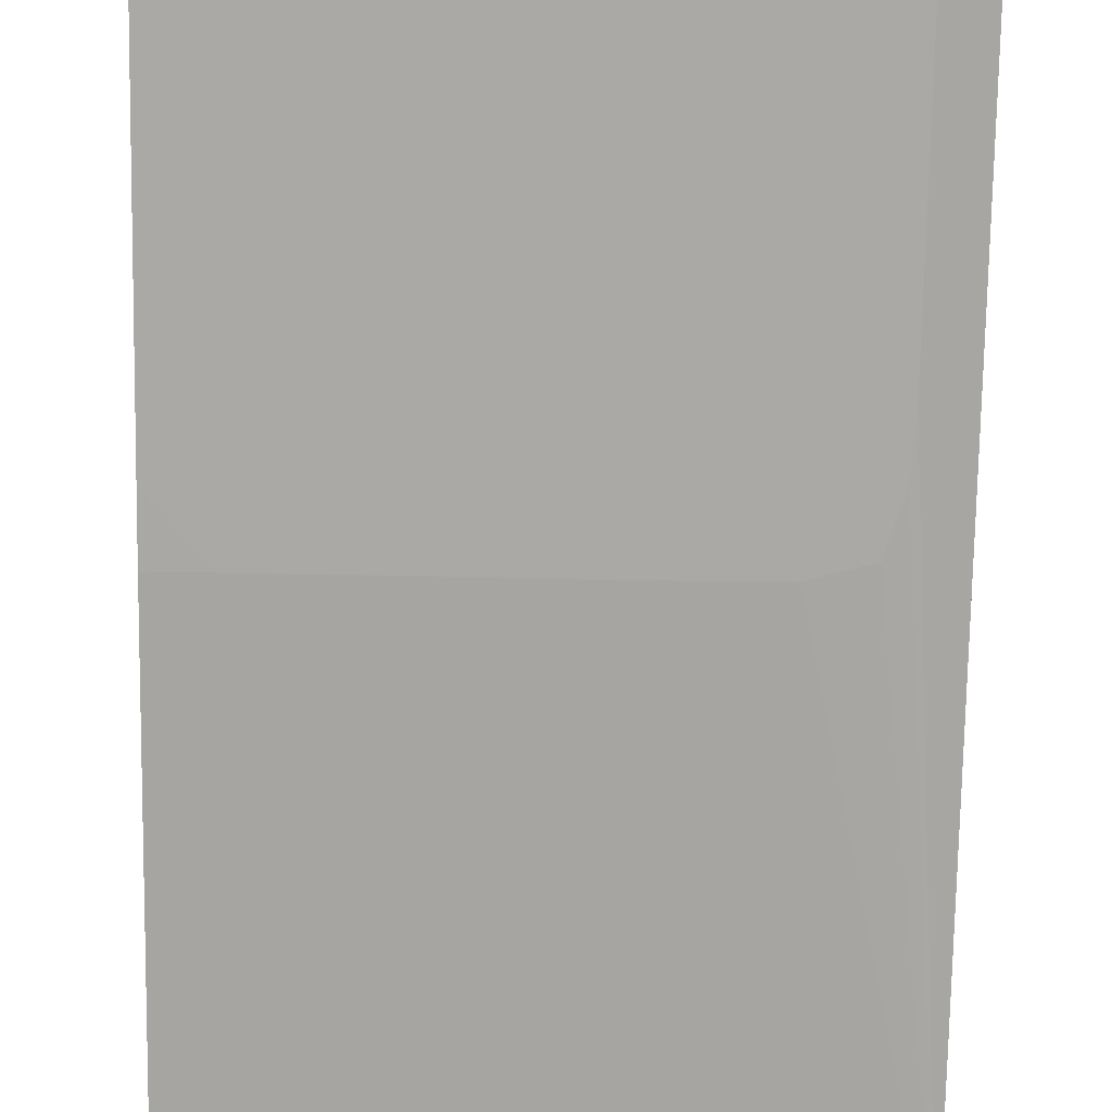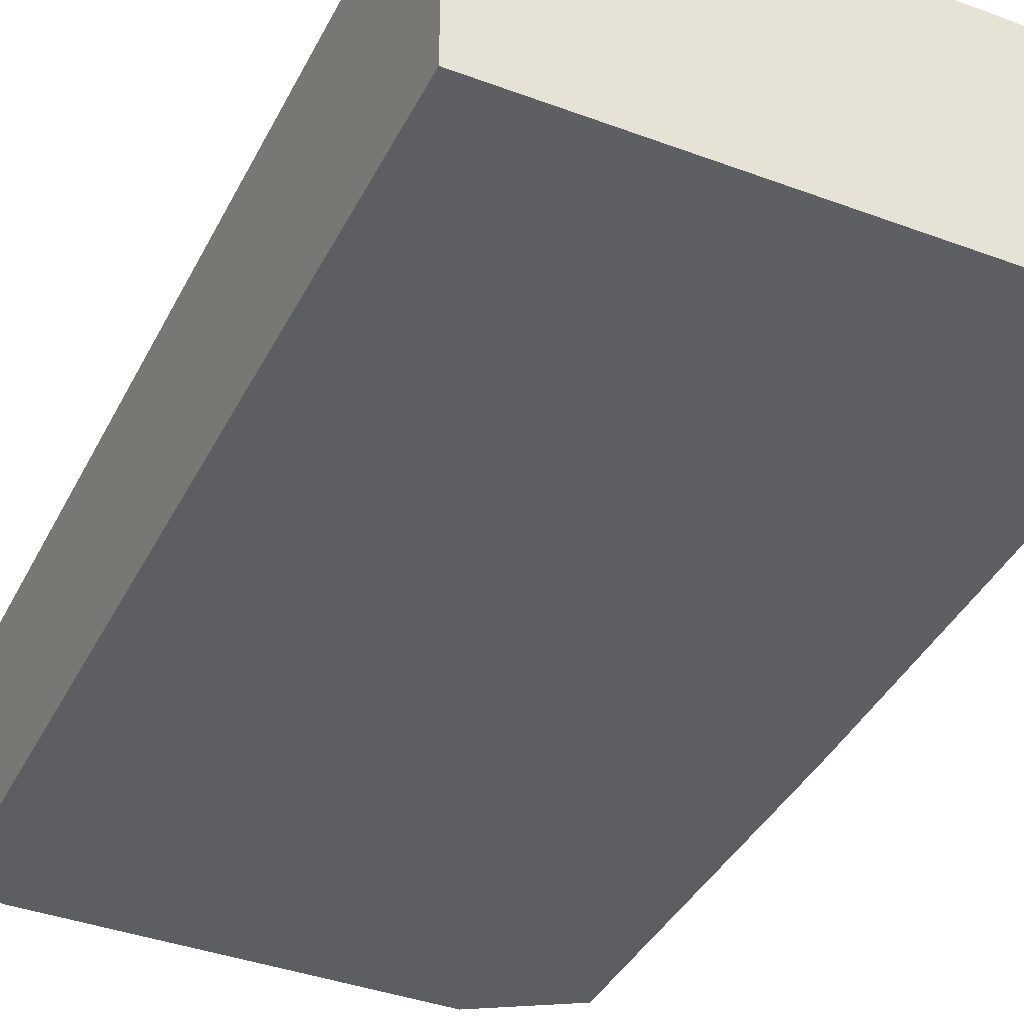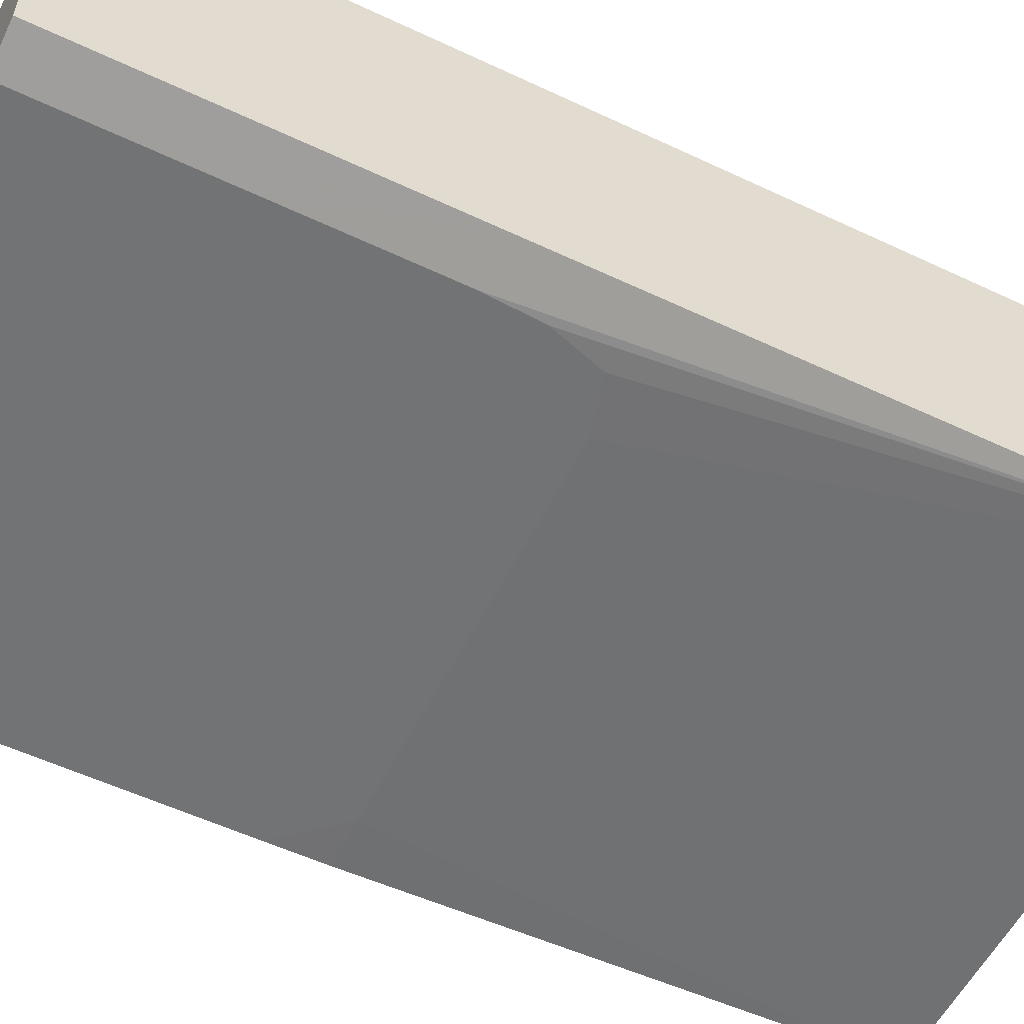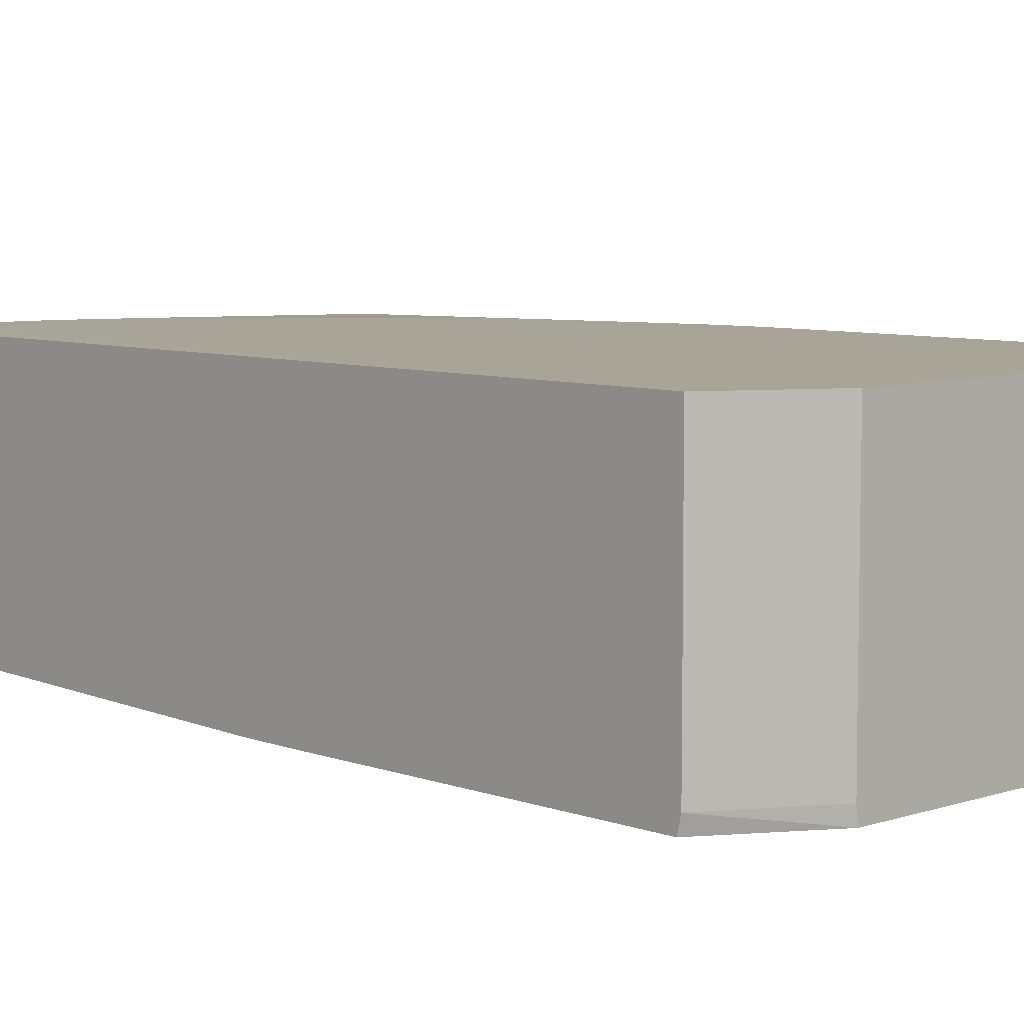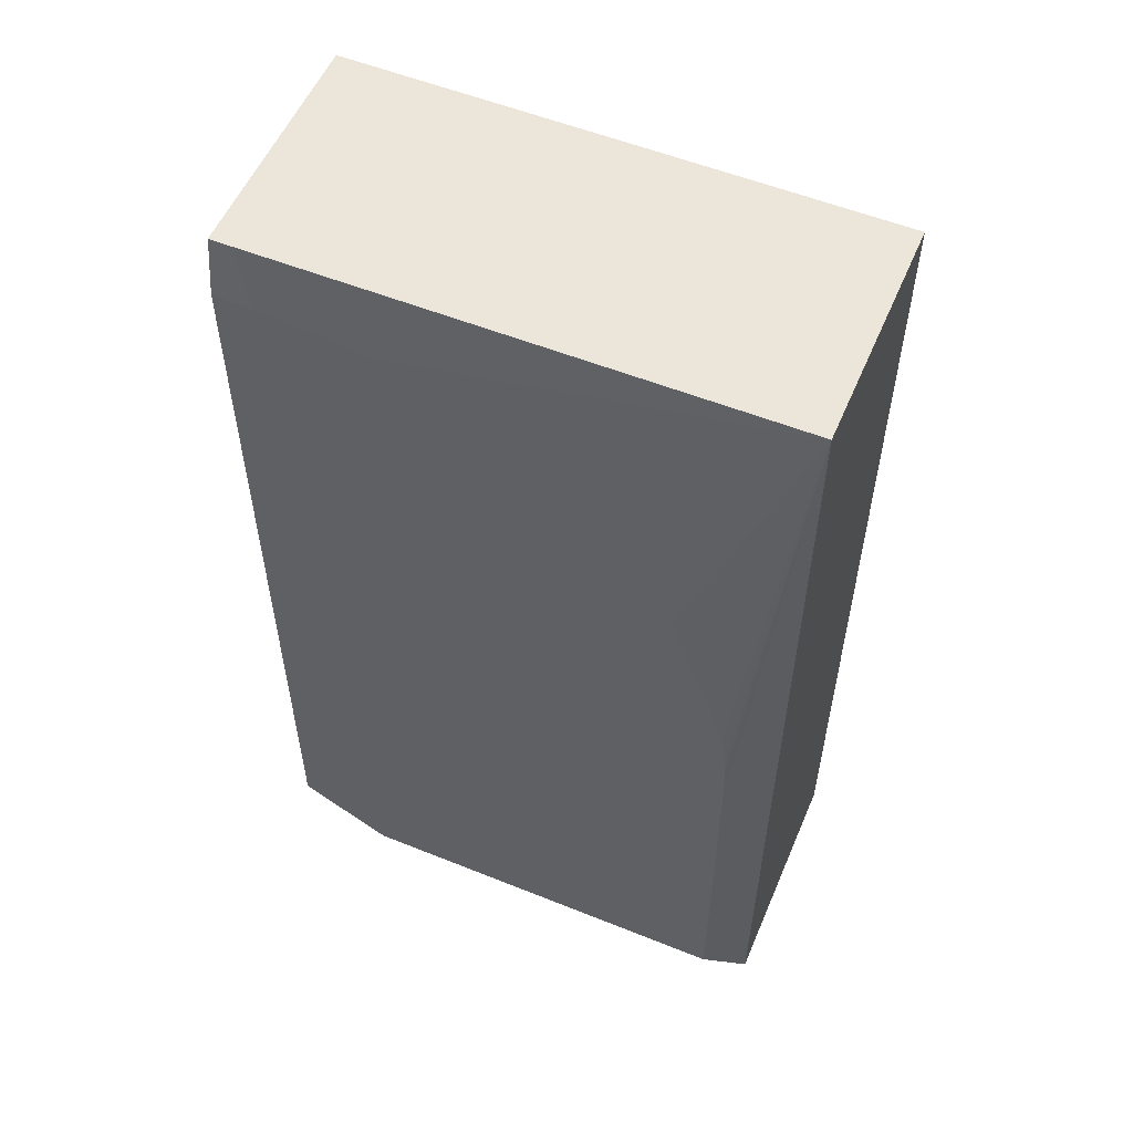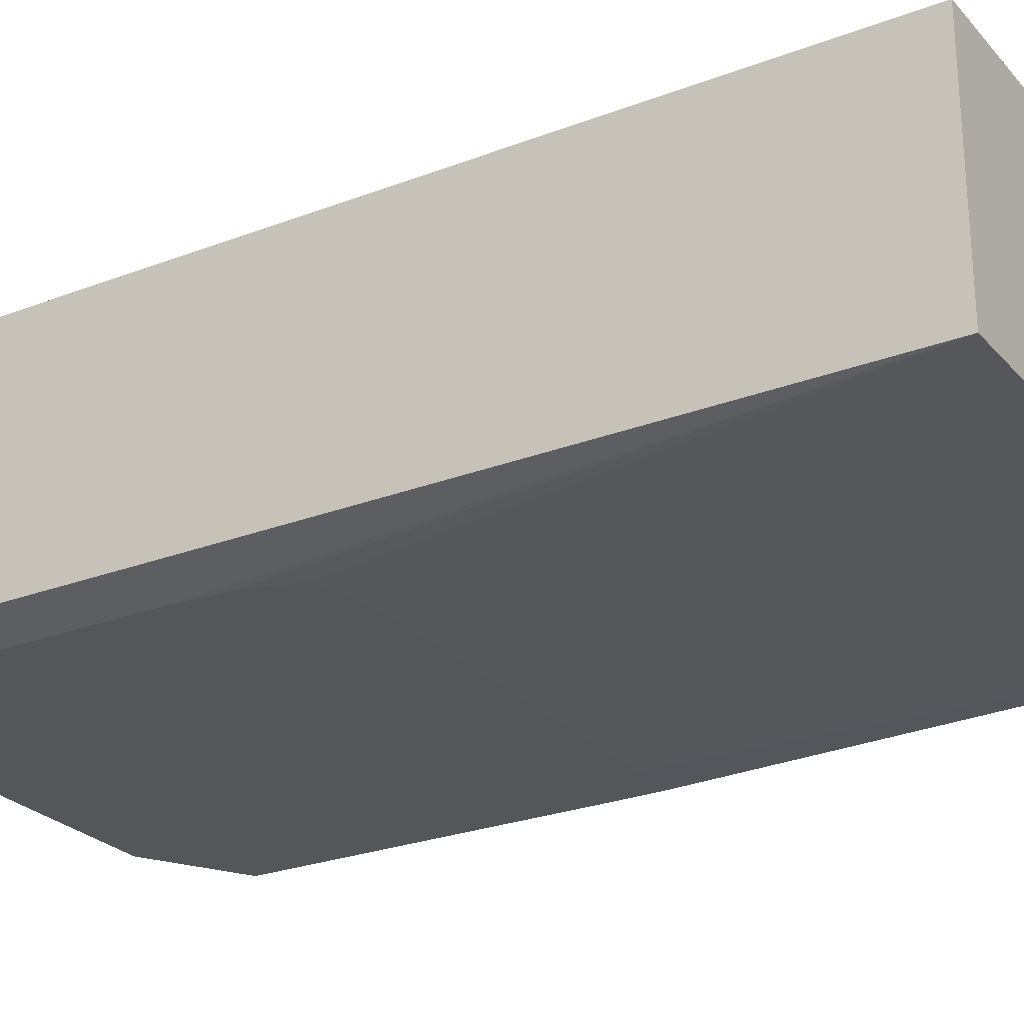
<metadata>
{"format":"obj","ext":"obj","renderer":"f3d","projection":"perspective","resolution":1024,"background":"white","views":[{"elev":-75.4,"azim":-1.1,"up":"+Z"},{"elev":-39.1,"azim":155.0,"up":"+Z"},{"elev":-55.7,"azim":63.5,"up":"+Z"},{"elev":7.0,"azim":-43.6,"up":"+Z"},{"elev":55.4,"azim":22.9,"up":"+Y"},{"elev":-25.8,"azim":121.3,"up":"+Z"}]}
</metadata>
<code>
v -0.04087 -0.05909 0.001644
v -0.04087 -0.05909 0.001706
v -0.04087 -0.05909 0.0008647
v -0.03953 -0.05987 0.001644
v -0.04088 -0.05909 0.004417
v -0.03953 -0.05987 0.003814
v -0.04087 -0.05904 0.0006442
v -0.03949 -0.05987 0.0006451
v -0.03953 -0.05987 0.0008648
v -0.04087 -0.05816 0.004417
v -0.03953 -0.05987 0.004194
v -0.03953 -0.05987 0.004418
v -0.04086 -0.05398 0.0006452
v -0.03469 -0.05321 0.0006496
v -0.03368 -0.05988 0.0006494
v -0.04029 -0.04681 0.00442
v -0.04085 -0.04678 0.004412
v -0.03374 -0.05988 0.004422
v -0.04086 -0.05318 0.0006494
v -0.04014 -0.05319 0.0006459
v -0.03395 -0.05341 0.0006505
v -0.03372 -0.05415 0.0006505
v -0.03368 -0.05493 0.0006504
v -0.03368 -0.05571 0.0006502
v -0.03368 -0.05728 0.0006499
v -0.03368 -0.0596 0.0006494
v -0.03937 -0.05319 0.0006465
v -0.03547 -0.05318 0.0006494
v -0.03305 -0.04597 0.0008417
v -0.03307 -0.05654 0.0008289
v -0.03308 -0.05888 0.0008288
v -0.03308 -0.05988 0.000829
v -0.03954 -0.04686 0.004421
v -0.03305 -0.04597 0.004238
v -0.04052 -0.04595 0.004266
v -0.04085 -0.04595 0.004266
v -0.03308 -0.05988 0.004238
v -0.03374 -0.05986 0.004422
v -0.04085 -0.04595 0.0008418
v -0.04055 -0.04595 0.0008417
v -0.03977 -0.04595 0.0008415
v -0.03625 -0.04596 0.0008416
v -0.03313 -0.04597 0.0008417
v -0.03307 -0.05493 0.0008292
v -0.03874 -0.04698 0.004421
v -0.03306 -0.04706 0.004238
v -0.0378 -0.04734 0.004422
v -0.03697 -0.048 0.004422
v -0.03625 -0.0487 0.004423
v -0.03557 -0.04938 0.004423
v -0.03549 -0.04948 0.004423
v -0.03483 -0.05021 0.004423
v -0.0347 -0.05043 0.004423
v -0.03416 -0.05188 0.004424
v -0.03386 -0.05288 0.004424
v -0.03377 -0.05337 0.004424
v -0.03375 -0.05363 0.004423
v -0.03374 -0.05415 0.004423
v -0.03374 -0.0544 0.004423
v -0.03374 -0.05493 0.004423
v -0.03374 -0.05518 0.004423
v -0.03374 -0.0583 0.004423
v -0.03374 -0.05908 0.004422
v -0.03308 -0.05799 0.004238
v -0.03306 -0.0487 0.004238
f 1 2 5
f 1 5 10
f 1 10 17
f 1 17 36
f 1 36 39
f 1 39 19
f 1 19 13
f 1 13 7
f 1 7 3
f 1 3 4
f 1 4 2
f 2 4 6
f 2 6 5
f 3 7 8
f 3 8 9
f 3 9 4
f 4 9 8
f 4 8 15
f 4 15 32
f 4 32 37
f 4 37 18
f 4 18 12
f 4 12 11
f 4 11 6
f 5 6 11
f 5 11 12
f 5 12 18
f 5 18 38
f 5 38 63
f 5 63 62
f 5 62 61
f 5 61 60
f 5 60 59
f 5 59 58
f 5 58 57
f 5 57 56
f 5 56 55
f 5 55 54
f 5 54 53
f 5 53 52
f 5 52 51
f 5 51 50
f 5 50 49
f 5 49 48
f 5 48 47
f 5 47 45
f 5 45 33
f 5 33 16
f 5 16 10
f 7 13 14
f 7 14 8
f 8 14 15
f 10 16 17
f 13 19 20
f 13 20 14
f 14 21 22
f 14 22 23
f 14 23 24
f 14 24 25
f 14 25 26
f 14 26 15
f 14 20 27
f 14 27 28
f 14 28 29
f 14 29 21
f 15 26 44
f 15 44 30
f 15 30 31
f 15 31 32
f 16 33 34
f 16 34 35
f 16 35 36
f 16 36 17
f 18 37 38
f 19 39 20
f 20 39 40
f 20 40 41
f 20 41 42
f 20 42 43
f 20 43 27
f 21 29 22
f 22 29 23
f 23 44 24
f 23 29 44
f 24 44 25
f 25 44 26
f 27 43 28
f 28 43 29
f 29 43 42
f 29 42 41
f 29 41 40
f 29 40 39
f 29 39 36
f 29 36 35
f 29 35 34
f 29 34 46
f 29 46 65
f 29 65 64
f 29 64 37
f 29 37 32
f 29 32 31
f 29 31 30
f 29 30 44
f 33 45 34
f 34 45 47
f 34 47 48
f 34 48 49
f 34 49 50
f 34 50 51
f 34 51 52
f 34 52 53
f 34 53 54
f 34 54 55
f 34 55 56
f 34 56 57
f 34 57 58
f 34 58 59
f 34 59 60
f 34 60 61
f 34 61 62
f 34 62 63
f 34 63 38
f 34 38 46
f 37 64 38
f 38 64 65
f 38 65 46

</code>
